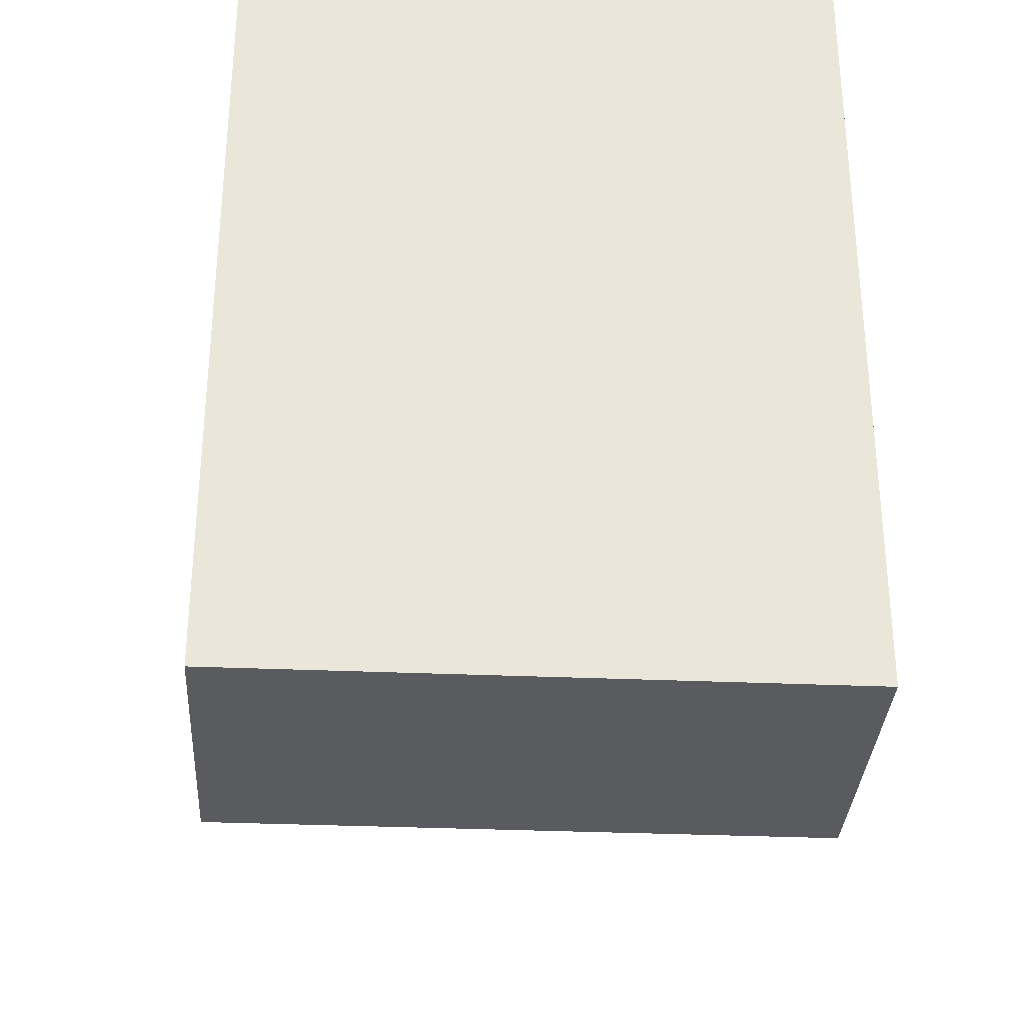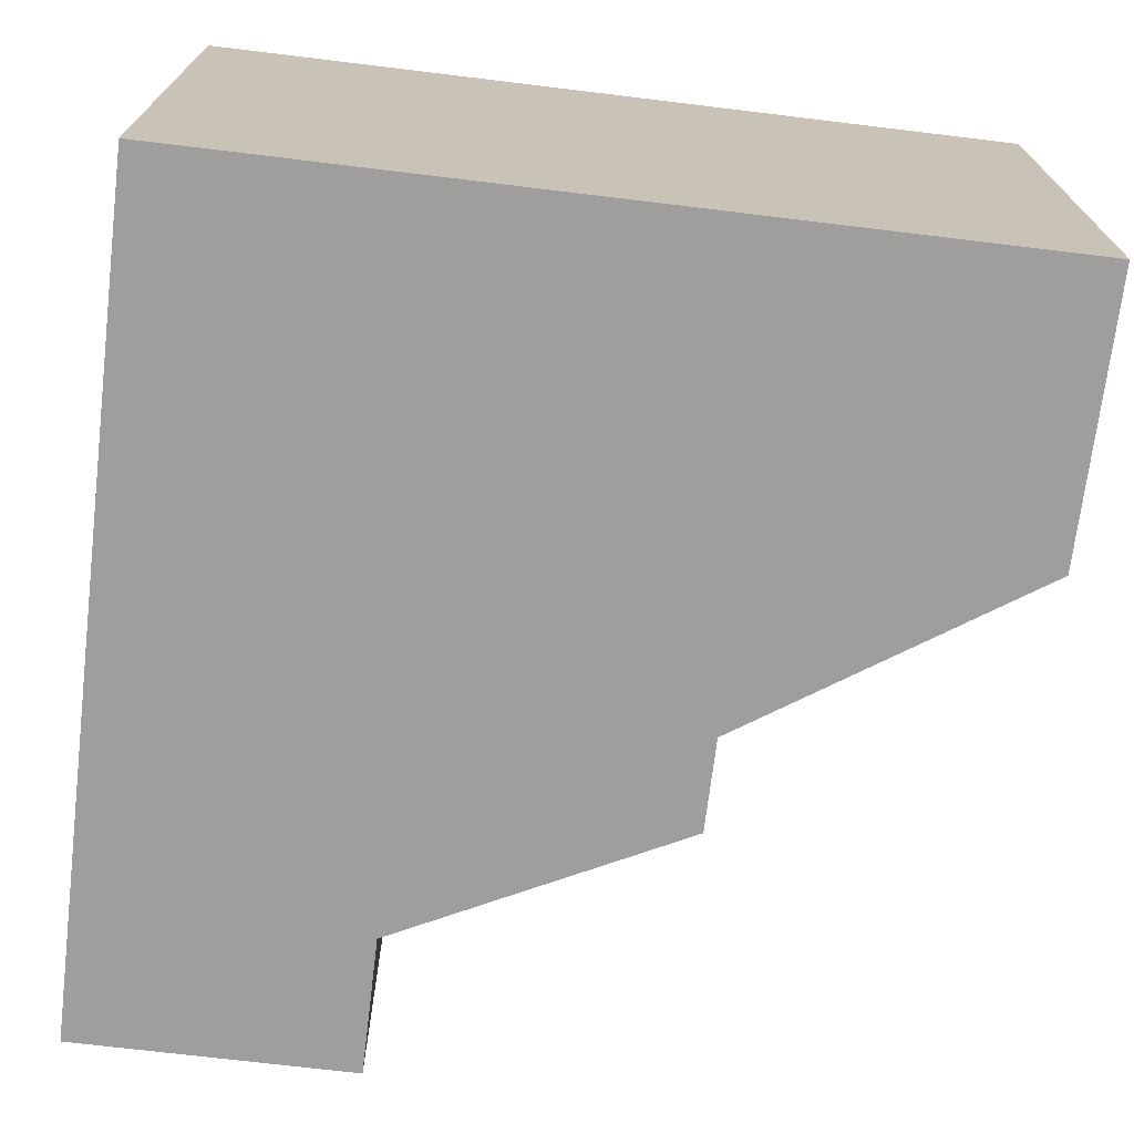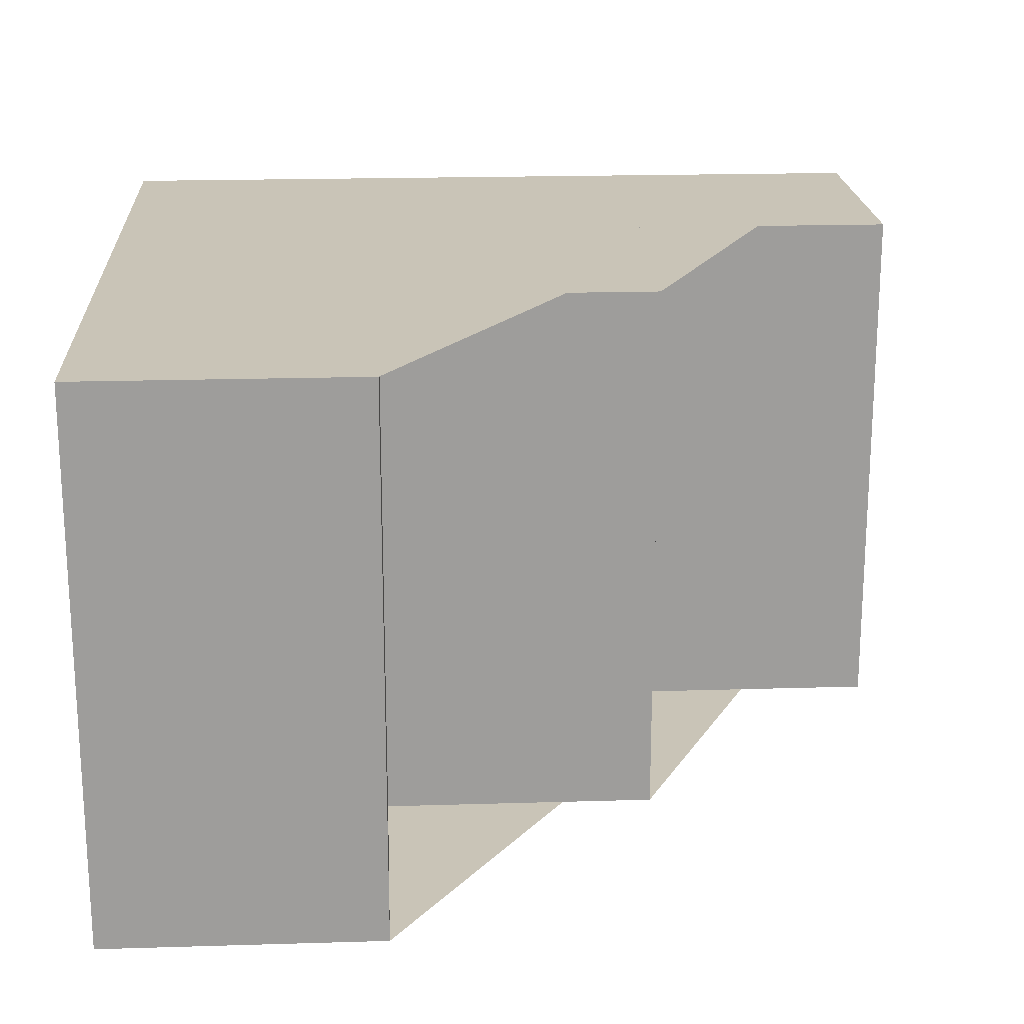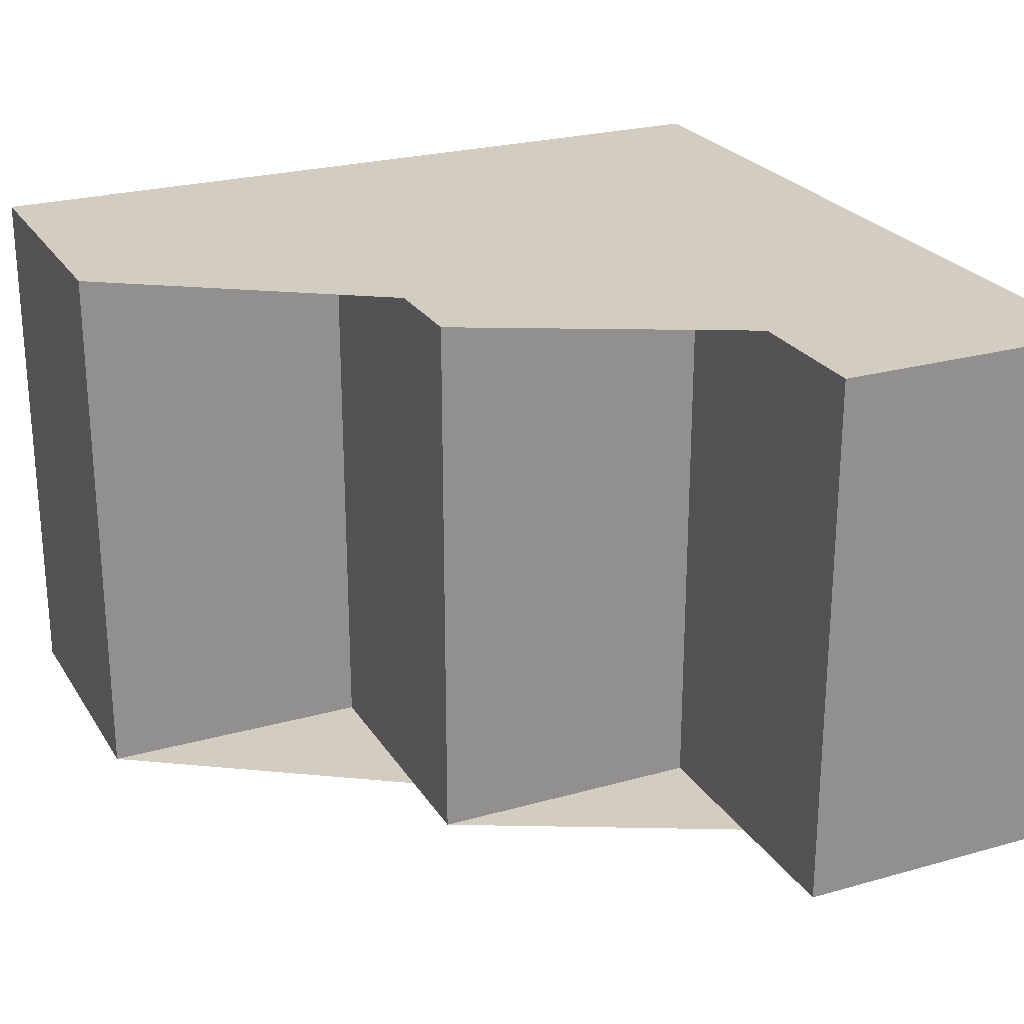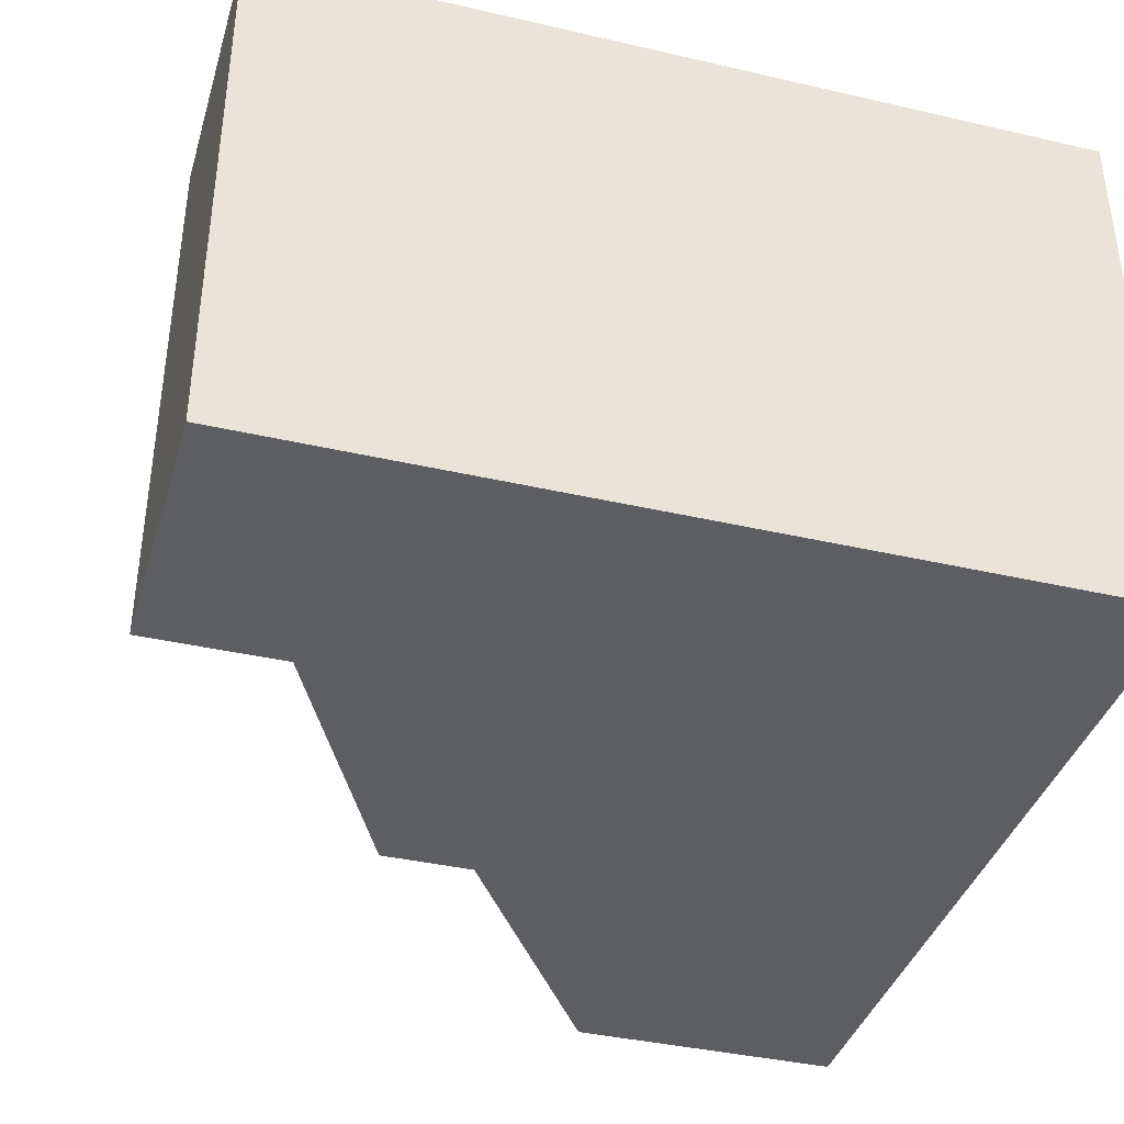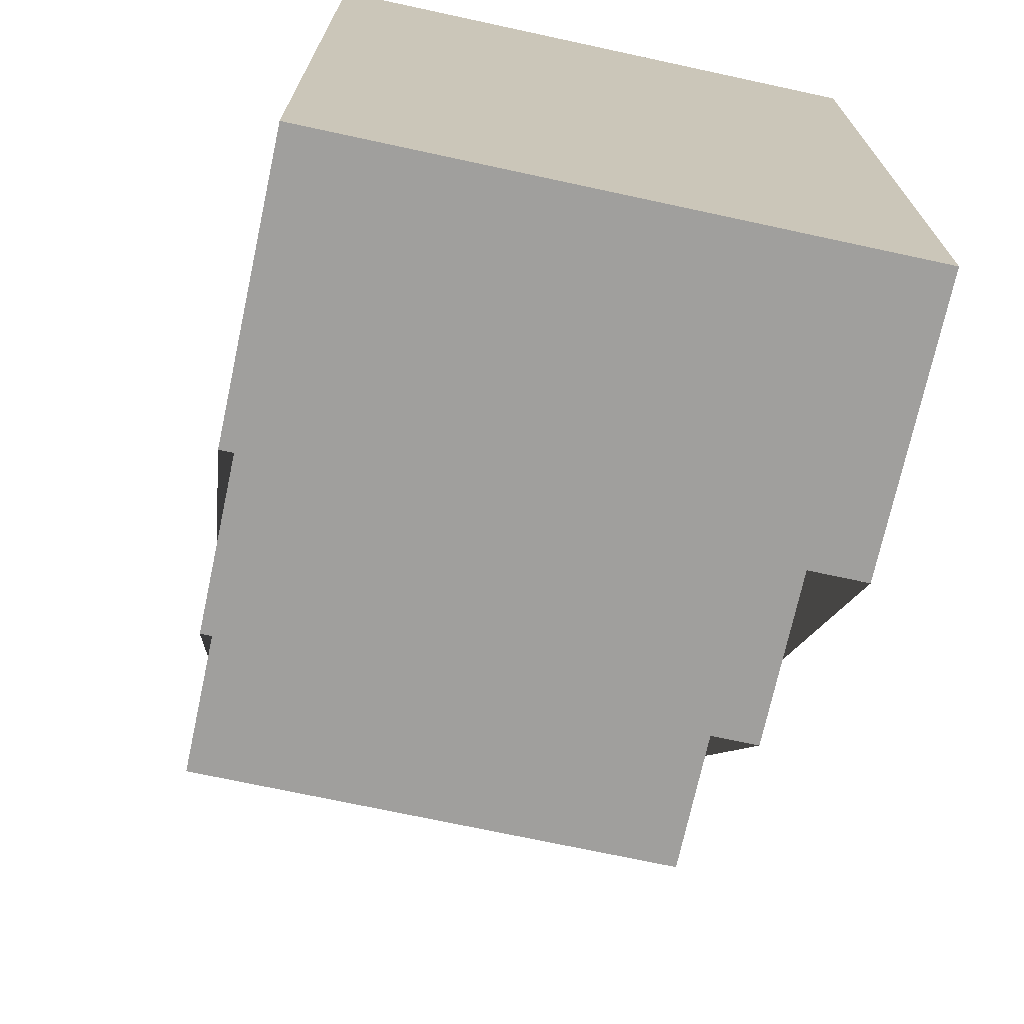
<metadata>
{"format":"obj","ext":"obj","renderer":"f3d","projection":"perspective","resolution":1024,"background":"white","views":[{"elev":-32.5,"azim":-93.4,"up":"+Y"},{"elev":-71.0,"azim":-96.9,"up":"+Z"},{"elev":19.9,"azim":-3.2,"up":"+Z"},{"elev":24.5,"azim":65.2,"up":"+Z"},{"elev":-38.7,"azim":163.8,"up":"+Z"},{"elev":-71.4,"azim":-102.2,"up":"+Y"}]}
</metadata>
<code>
v 0 0 -1
v -0 -1 -1
v -1 -1 -1
v -1 -2 -1
v -2 -2 -1
v -2 -3 -1
v -3 -3 -1
v -3 -0 -1
v 0 0 1
v -0 -1 1
v -1 -1 1
v -1 -2 1
v -2 -2 1
v -2 -3 1
v -3 -3 1
v -3 -0 1
f 1 2 3 4 5 6 7 8
f 9 10 11 12 13 14 15 16
f 1 2 10 9
f 2 3 11 10
f 3 4 12 11
f 4 5 13 12
f 5 6 14 13
f 6 7 15 14
f 7 8 16 15
f 8 1 9 16

</code>
